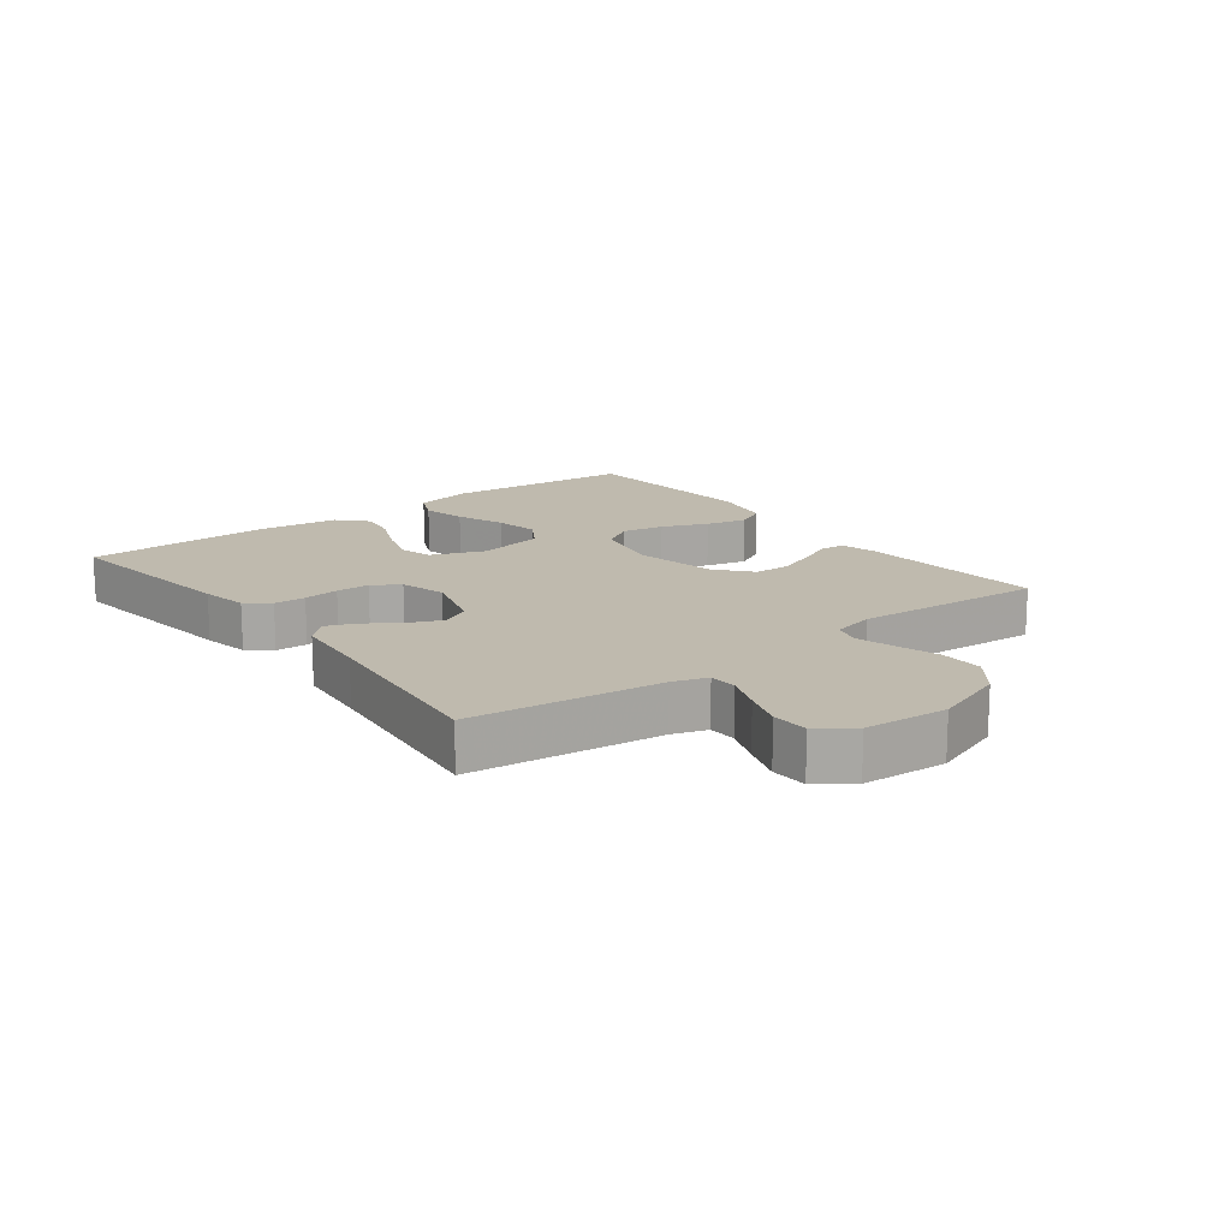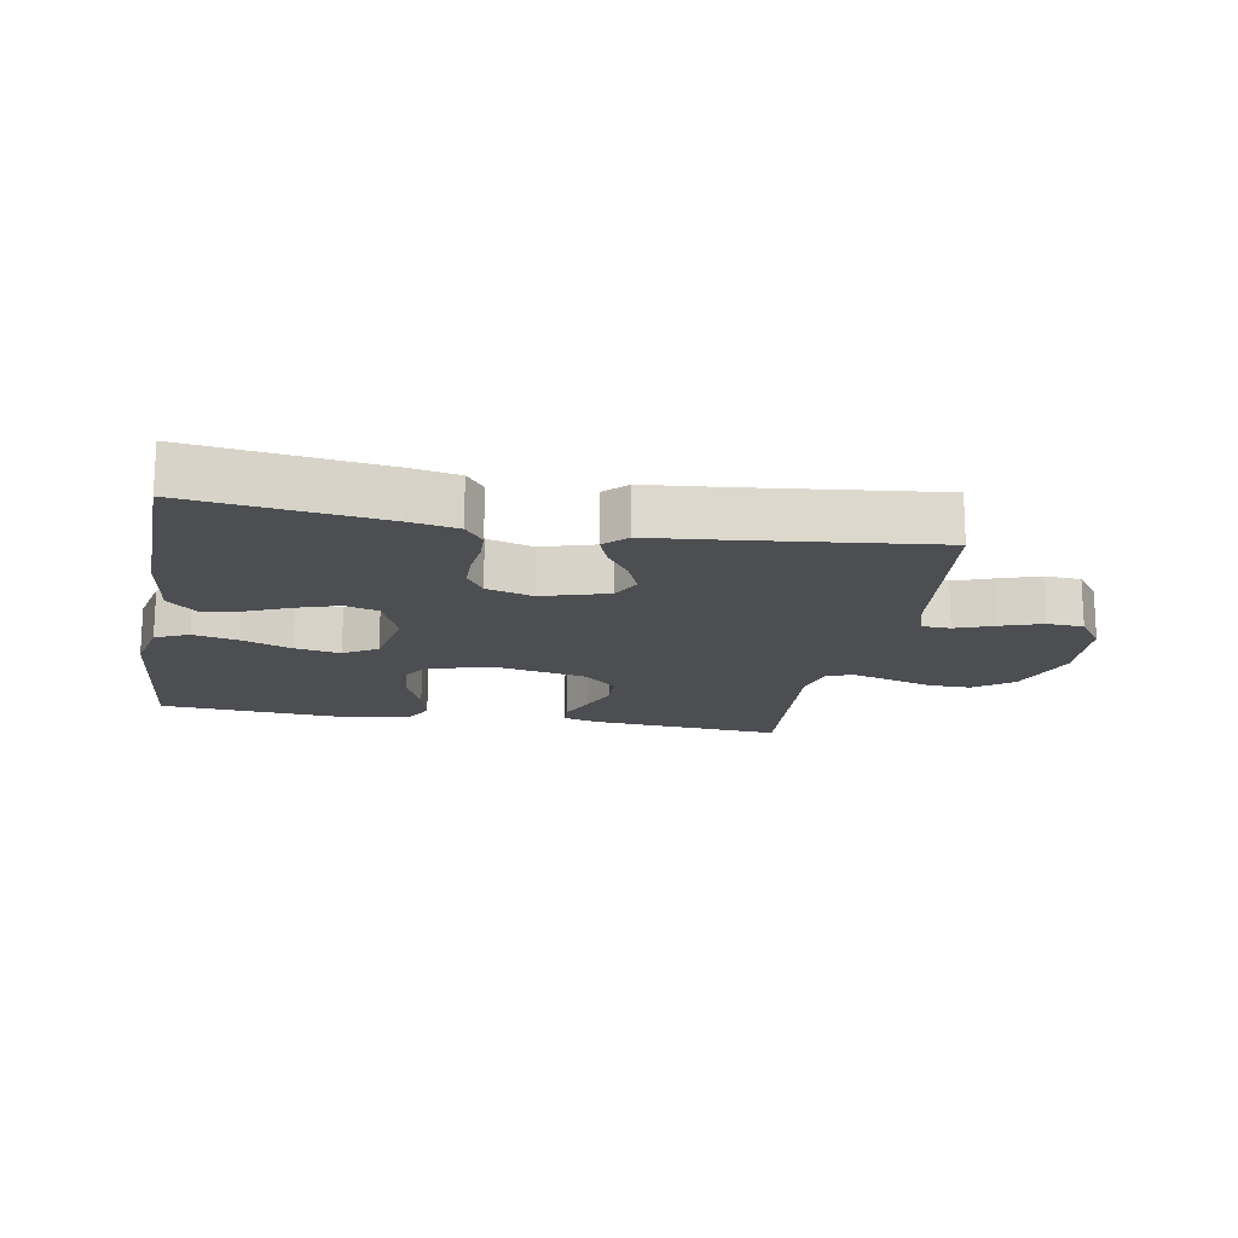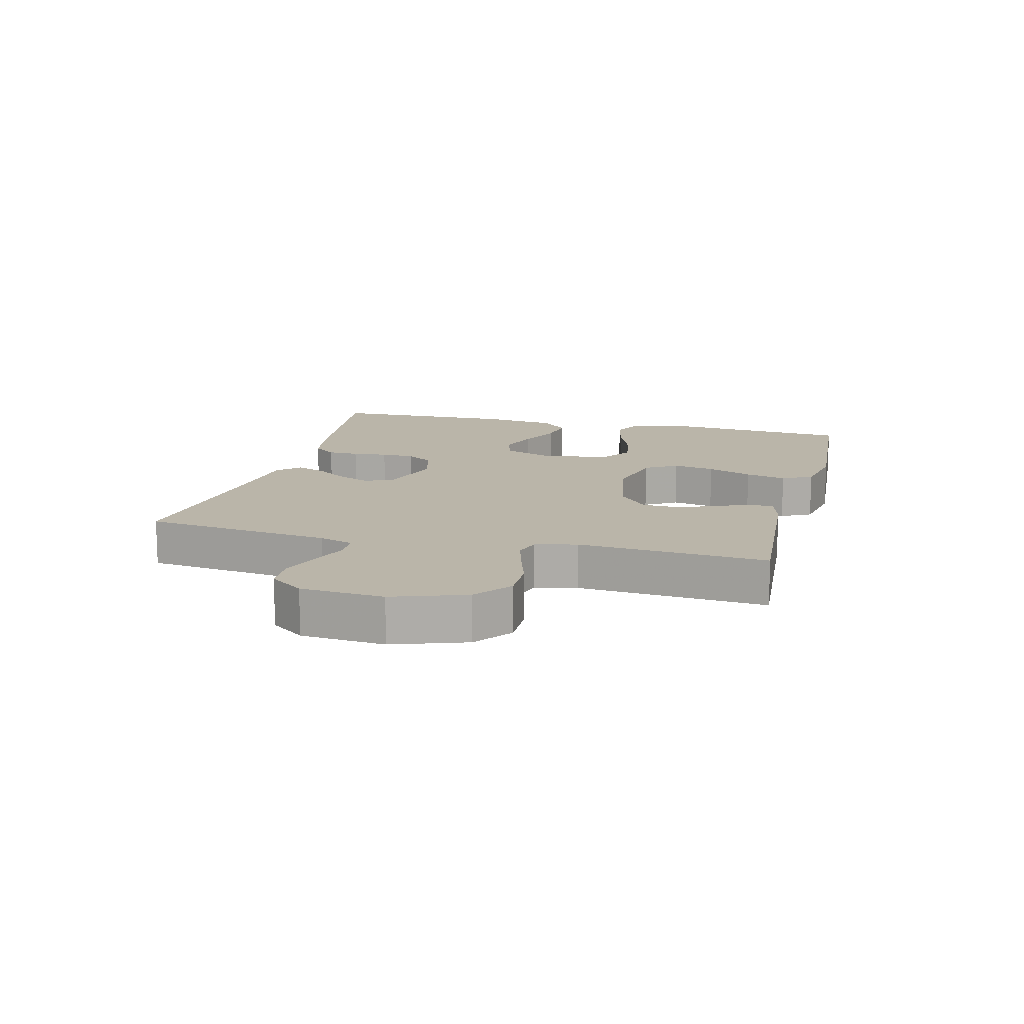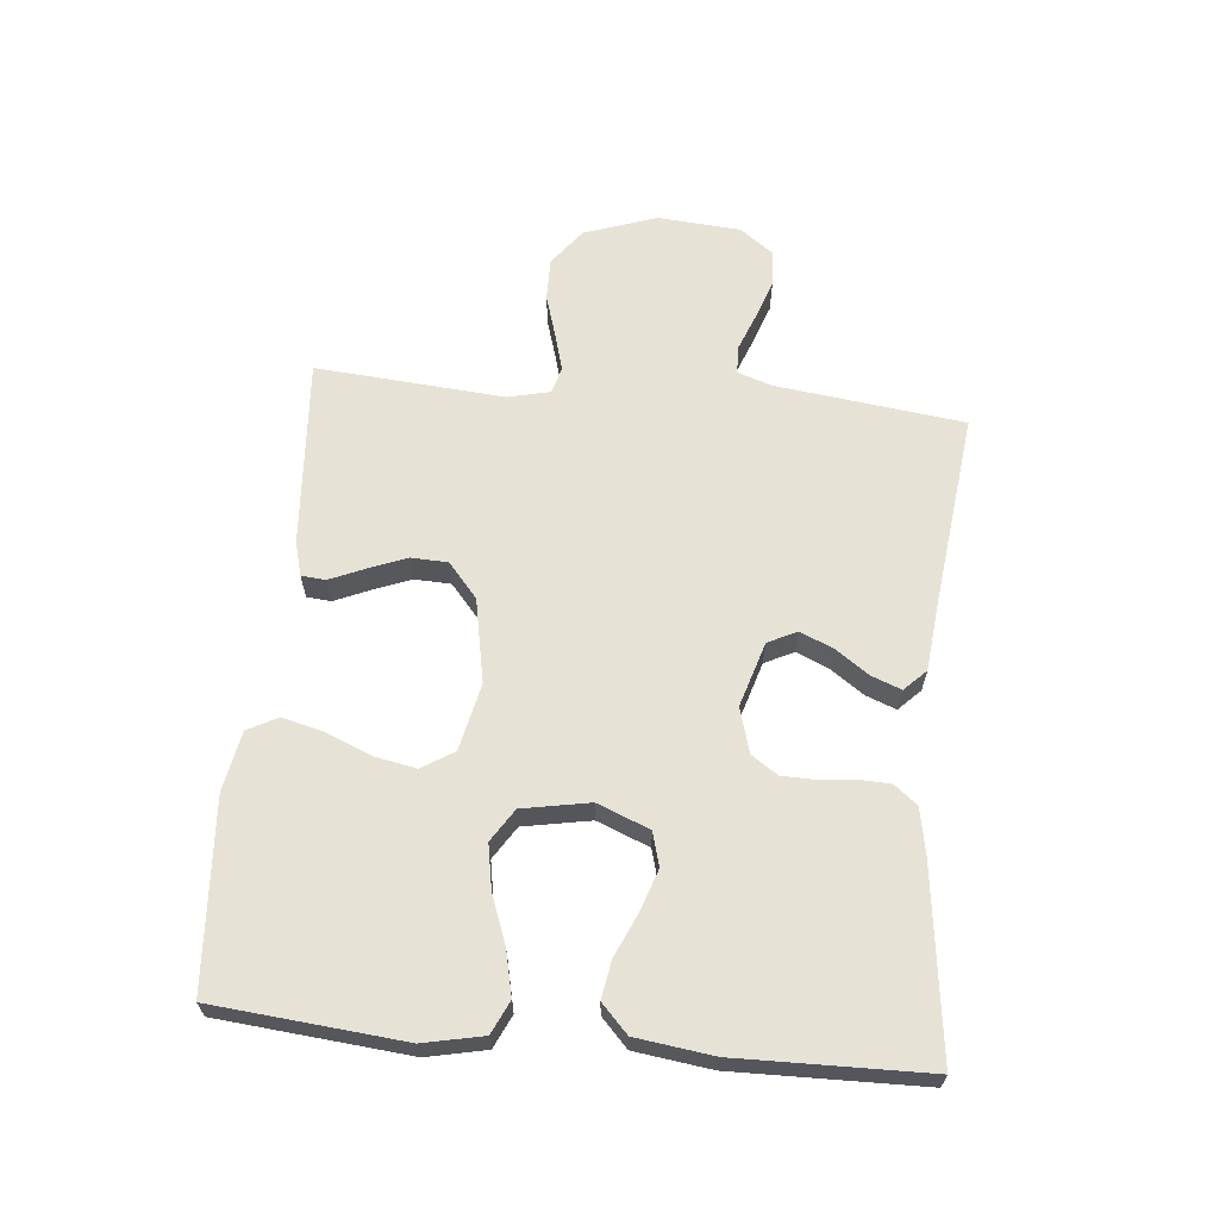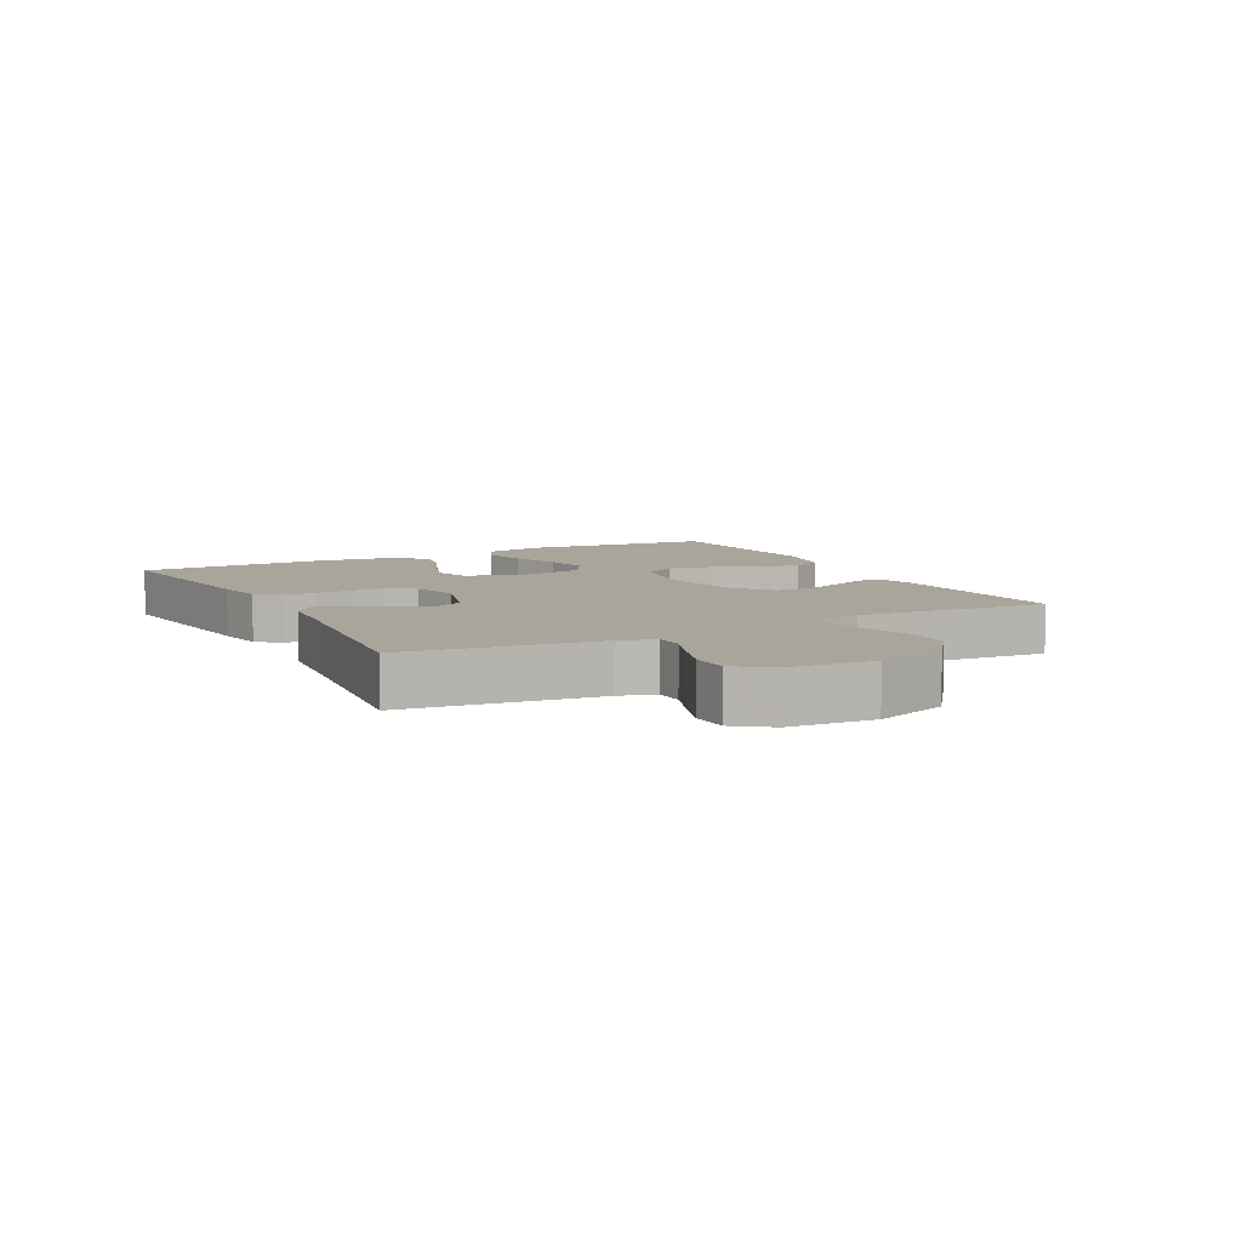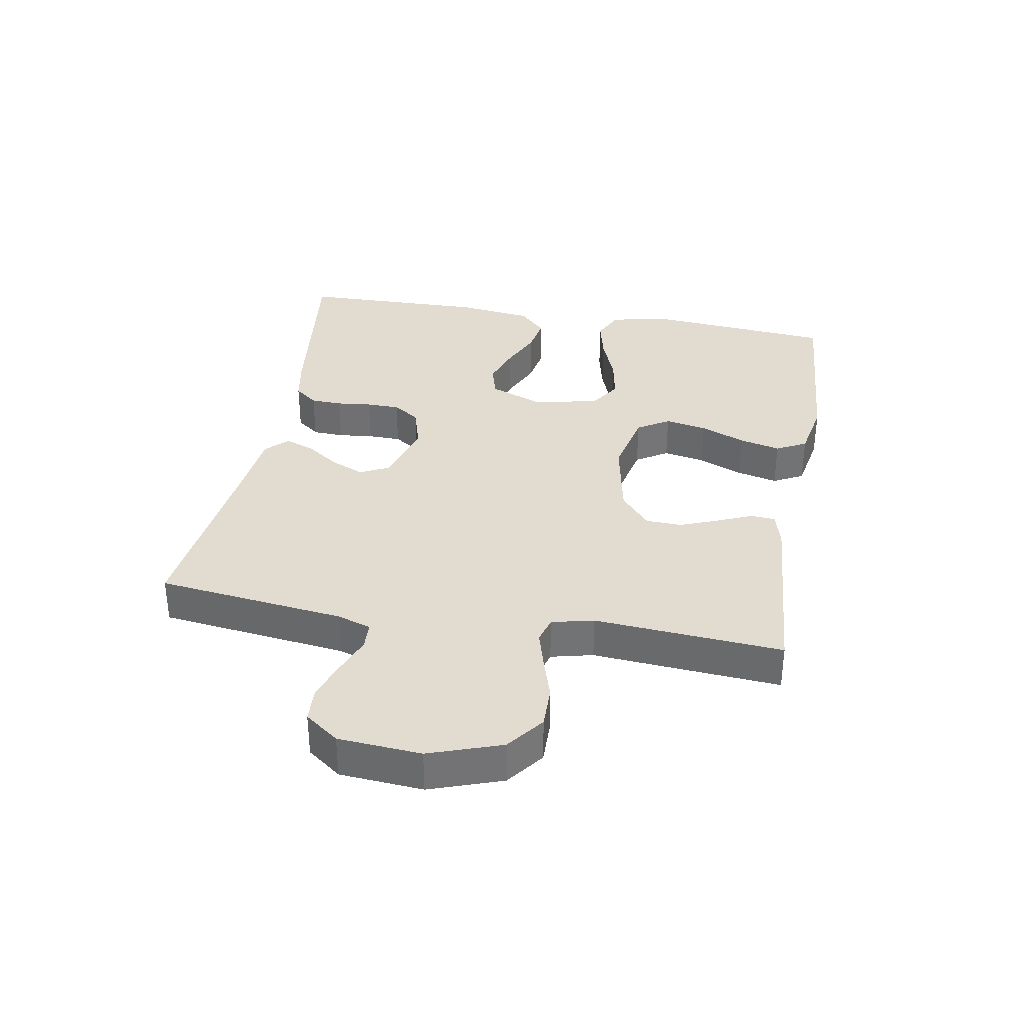
<metadata>
{"format":"obj","ext":"obj","renderer":"f3d","projection":"perspective","resolution":1024,"background":"white","views":[{"elev":15.7,"azim":-127.5,"up":"+Y"},{"elev":-16.7,"azim":169.6,"up":"+Y"},{"elev":13.5,"azim":-75.7,"up":"+Y"},{"elev":63.8,"azim":95.6,"up":"+Y"},{"elev":7.7,"azim":-117.7,"up":"+Y"},{"elev":34.5,"azim":-80.0,"up":"+Y"}]}
</metadata>
<code>
v 0.5 0.07 0.5
v 0.527 0.07 0.2
v 0.507 0.07 0.106
v 0.455 0.07 0.082
v 0.385 0.07 0.098
v 0.308 0.07 0.127
v 0.237 0.07 0.14
v 0.185 0.07 0.107
v 0.165 0.07 0
v 0.198 0.07 -0.083
v 0.252 0.07 -0.098
v 0.318 0.07 -0.076
v 0.386 0.07 -0.046
v 0.446 0.07 -0.036
v 0.49 0.07 -0.078
v 0.506 0.07 -0.2
v 0.5 0.07 -0.5
v 0.2 0.07 -0.462
v 0.126 0.07 -0.448
v 0.097 0.07 -0.411
v 0.095 0.07 -0.361
v 0.101 0.07 -0.305
v 0.1 0.07 -0.252
v 0.072 0.07 -0.21
v 0 0.07 -0.189
v -0.103 0.07 -0.22
v -0.126 0.07 -0.266
v -0.103 0.07 -0.319
v -0.066 0.07 -0.372
v -0.048 0.07 -0.419
v -0.082 0.07 -0.453
v -0.2 0.07 -0.465
v -0.5 0.07 -0.5
v -0.537 0.07 -0.2
v -0.555 0.07 -0.146
v -0.599 0.07 -0.144
v -0.659 0.07 -0.167
v -0.723 0.07 -0.189
v -0.78 0.07 -0.186
v -0.82 0.07 -0.132
v -0.83 0.07 0
v -0.79 0.07 0.115
v -0.731 0.07 0.16
v -0.663 0.07 0.159
v -0.595 0.07 0.138
v -0.535 0.07 0.121
v -0.493 0.07 0.133
v -0.477 0.07 0.2
v -0.5 0.07 0.5
v -0.2 0.07 0.478
v -0.145 0.07 0.463
v -0.142 0.07 0.424
v -0.166 0.07 0.369
v -0.19 0.07 0.308
v -0.188 0.07 0.25
v -0.133 0.07 0.203
v 0 0.07 0.177
v 0.107 0.07 0.2
v 0.139 0.07 0.251
v 0.126 0.07 0.318
v 0.096 0.07 0.39
v 0.08 0.07 0.455
v 0.105 0.07 0.503
v 0.2 0.07 0.521
v 0.5 0 0.5
v 0.527 0 0.2
v 0.507 0 0.106
v 0.455 0 0.082
v 0.385 0 0.098
v 0.308 0 0.127
v 0.237 0 0.14
v 0.185 0 0.107
v 0.165 0 0
v 0.198 0 -0.083
v 0.252 0 -0.098
v 0.318 0 -0.076
v 0.386 0 -0.046
v 0.446 0 -0.036
v 0.49 0 -0.078
v 0.506 0 -0.2
v 0.5 0 -0.5
v 0.2 0 -0.462
v 0.126 0 -0.448
v 0.097 0 -0.411
v 0.095 0 -0.361
v 0.101 0 -0.305
v 0.1 0 -0.252
v 0.072 0 -0.21
v 0 0 -0.189
v -0.103 0 -0.22
v -0.126 0 -0.266
v -0.103 0 -0.319
v -0.066 0 -0.372
v -0.048 0 -0.419
v -0.082 0 -0.453
v -0.2 0 -0.465
v -0.5 0 -0.5
v -0.537 0 -0.2
v -0.555 0 -0.146
v -0.599 0 -0.144
v -0.659 0 -0.167
v -0.723 0 -0.189
v -0.78 0 -0.186
v -0.82 0 -0.132
v -0.83 0 0
v -0.79 0 0.115
v -0.731 0 0.16
v -0.663 0 0.159
v -0.595 0 0.138
v -0.535 0 0.121
v -0.493 0 0.133
v -0.477 0 0.2
v -0.5 0 0.5
v -0.2 0 0.478
v -0.145 0 0.463
v -0.142 0 0.424
v -0.166 0 0.369
v -0.19 0 0.308
v -0.188 0 0.25
v -0.133 0 0.203
v 0 0 0.177
v 0.107 0 0.2
v 0.139 0 0.251
v 0.126 0 0.318
v 0.096 0 0.39
v 0.08 0 0.455
v 0.105 0 0.503
v 0.2 0 0.521
f 60 61 62 63
f 59 60 63 64
f 50 51 52 53
f 48 49 50 53
f 47 48 53 54
f 42 43 44 45
f 42 45 46
f 41 42 46
f 40 41 46 47
f 36 37 38 39
f 36 39 40 47
f 32 33 34
f 32 34 35
f 31 32 35
f 28 29 30 31
f 27 28 31 35
f 26 27 35
f 25 26 35
f 19 20 21 22
f 19 22 23
f 18 19 23
f 17 18 23
f 16 17 23 24
f 12 13 14 15
f 11 12 15 16
f 10 11 16 24
f 3 4 5 6
f 3 6 7
f 2 3 7
f 59 64 1 2
f 58 59 2 7
f 57 58 7 8
f 56 57 8 9
f 36 47 54 55
f 35 36 55 56
f 25 35 56 9
f 9 10 24 25
f 127 126 125 124
f 128 127 124 123
f 117 116 115 114
f 117 114 113 112
f 118 117 112 111
f 109 108 107 106
f 110 109 106
f 110 106 105
f 111 110 105 104
f 103 102 101 100
f 111 104 103 100
f 98 97 96
f 99 98 96
f 99 96 95
f 95 94 93 92
f 99 95 92 91
f 99 91 90
f 99 90 89
f 86 85 84 83
f 87 86 83
f 87 83 82
f 87 82 81
f 88 87 81 80
f 79 78 77 76
f 80 79 76 75
f 88 80 75 74
f 70 69 68 67
f 71 70 67
f 71 67 66
f 66 65 128 123
f 71 66 123 122
f 72 71 122 121
f 73 72 121 120
f 119 118 111 100
f 120 119 100 99
f 73 120 99 89
f 89 88 74 73
f 1 65 66 2
f 2 66 67 3
f 3 67 68 4
f 4 68 69 5
f 5 69 70 6
f 6 70 71 7
f 7 71 72 8
f 8 72 73 9
f 9 73 74 10
f 10 74 75 11
f 11 75 76 12
f 12 76 77 13
f 13 77 78 14
f 14 78 79 15
f 15 79 80 16
f 16 80 81 17
f 17 81 82 18
f 18 82 83 19
f 19 83 84 20
f 20 84 85 21
f 21 85 86 22
f 22 86 87 23
f 23 87 88 24
f 24 88 89 25
f 25 89 90 26
f 26 90 91 27
f 27 91 92 28
f 28 92 93 29
f 29 93 94 30
f 30 94 95 31
f 31 95 96 32
f 32 96 97 33
f 33 97 98 34
f 34 98 99 35
f 35 99 100 36
f 36 100 101 37
f 37 101 102 38
f 38 102 103 39
f 39 103 104 40
f 40 104 105 41
f 41 105 106 42
f 42 106 107 43
f 43 107 108 44
f 44 108 109 45
f 45 109 110 46
f 46 110 111 47
f 47 111 112 48
f 48 112 113 49
f 49 113 114 50
f 50 114 115 51
f 51 115 116 52
f 52 116 117 53
f 53 117 118 54
f 54 118 119 55
f 55 119 120 56
f 56 120 121 57
f 57 121 122 58
f 58 122 123 59
f 59 123 124 60
f 60 124 125 61
f 61 125 126 62
f 62 126 127 63
f 63 127 128 64
f 64 128 65 1

</code>
